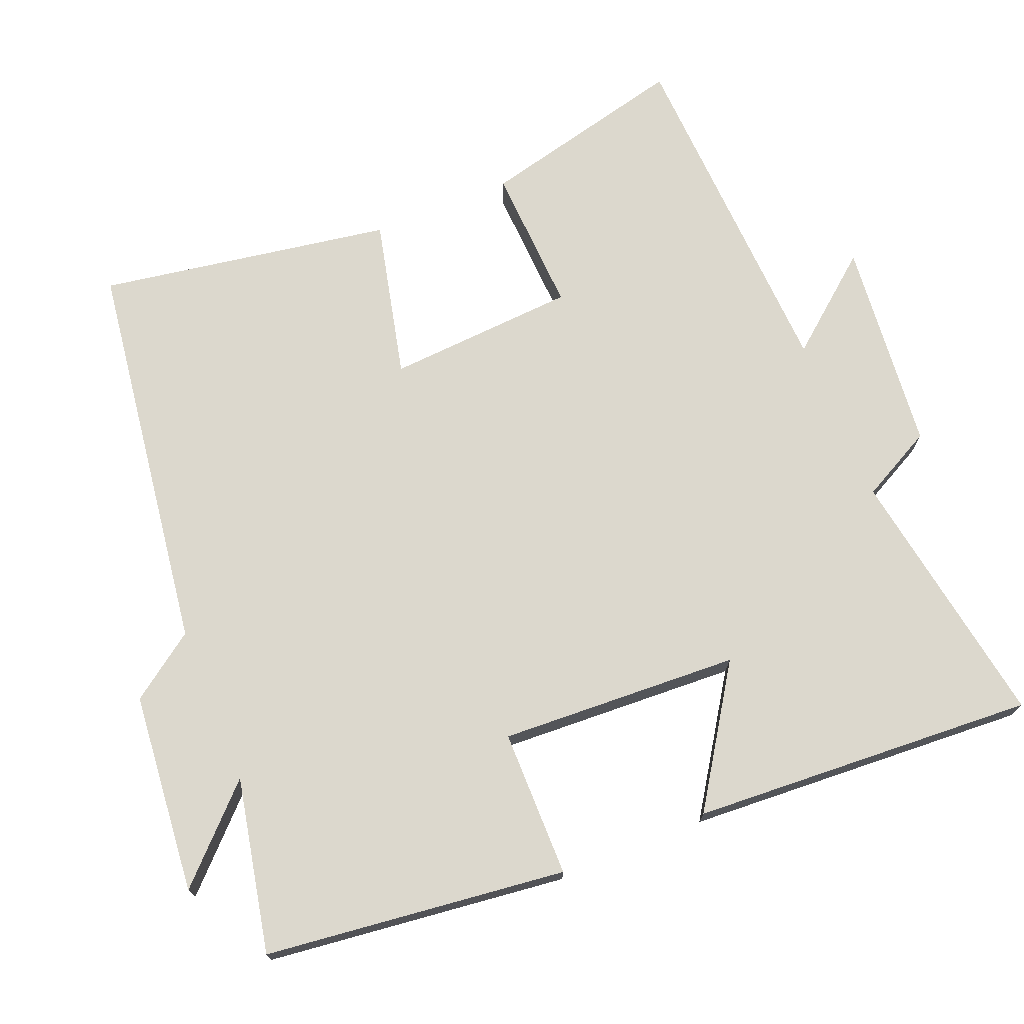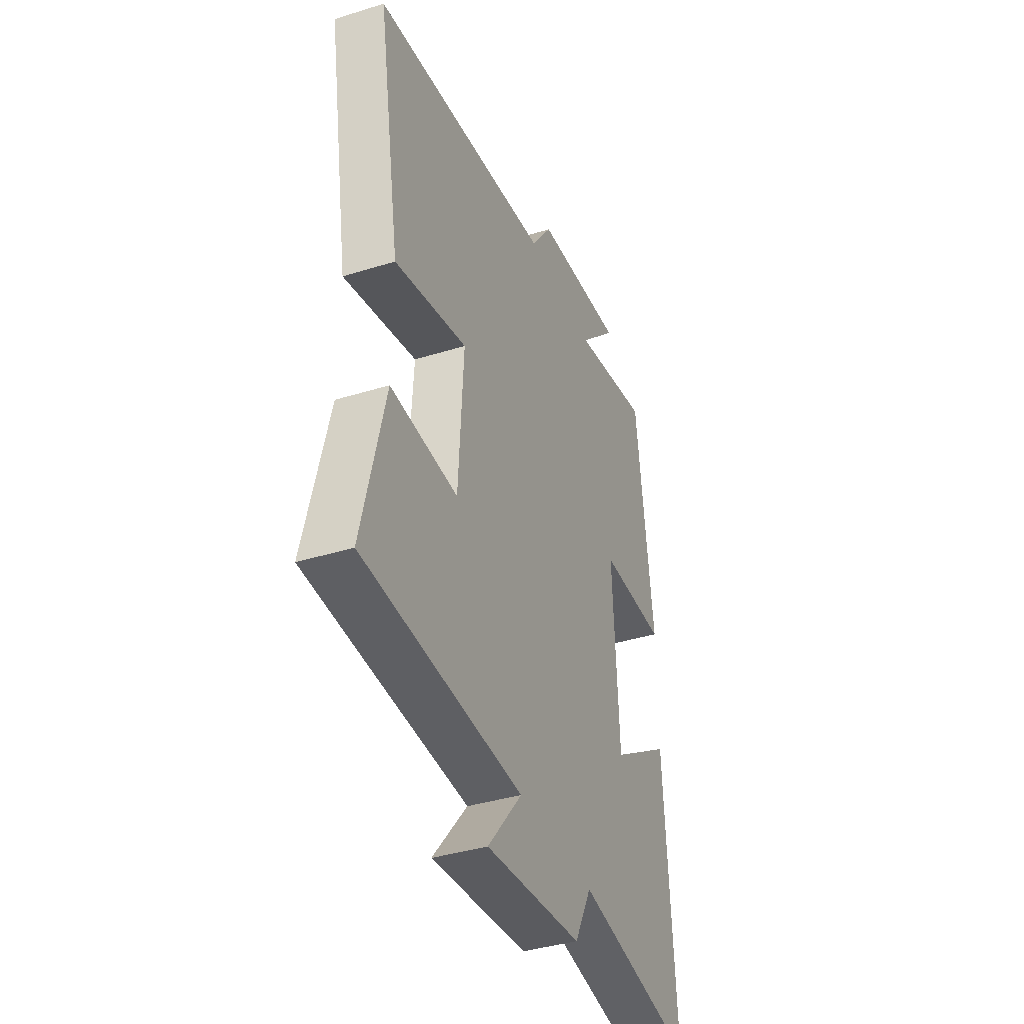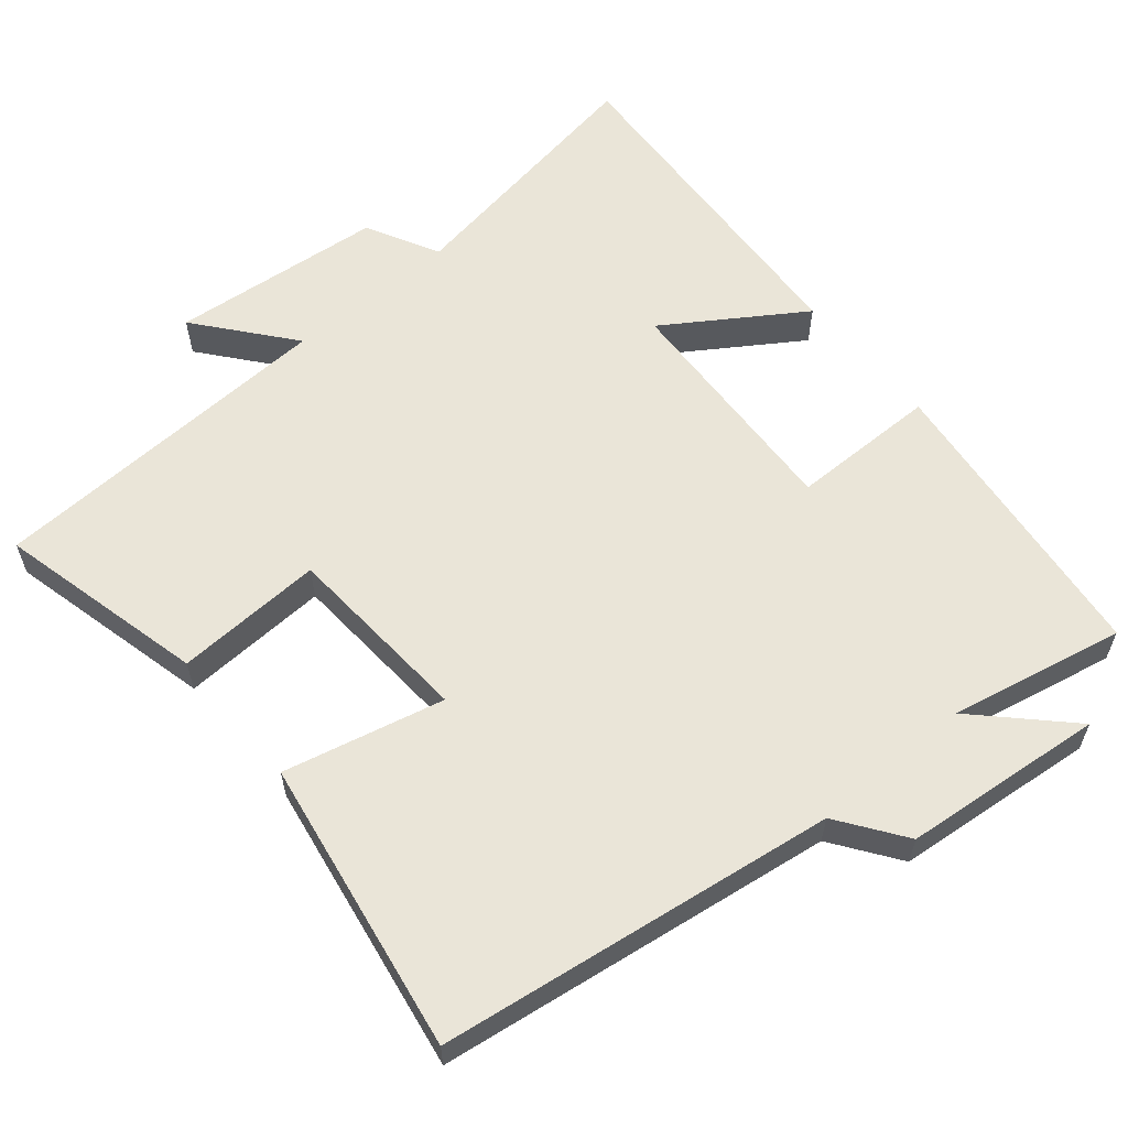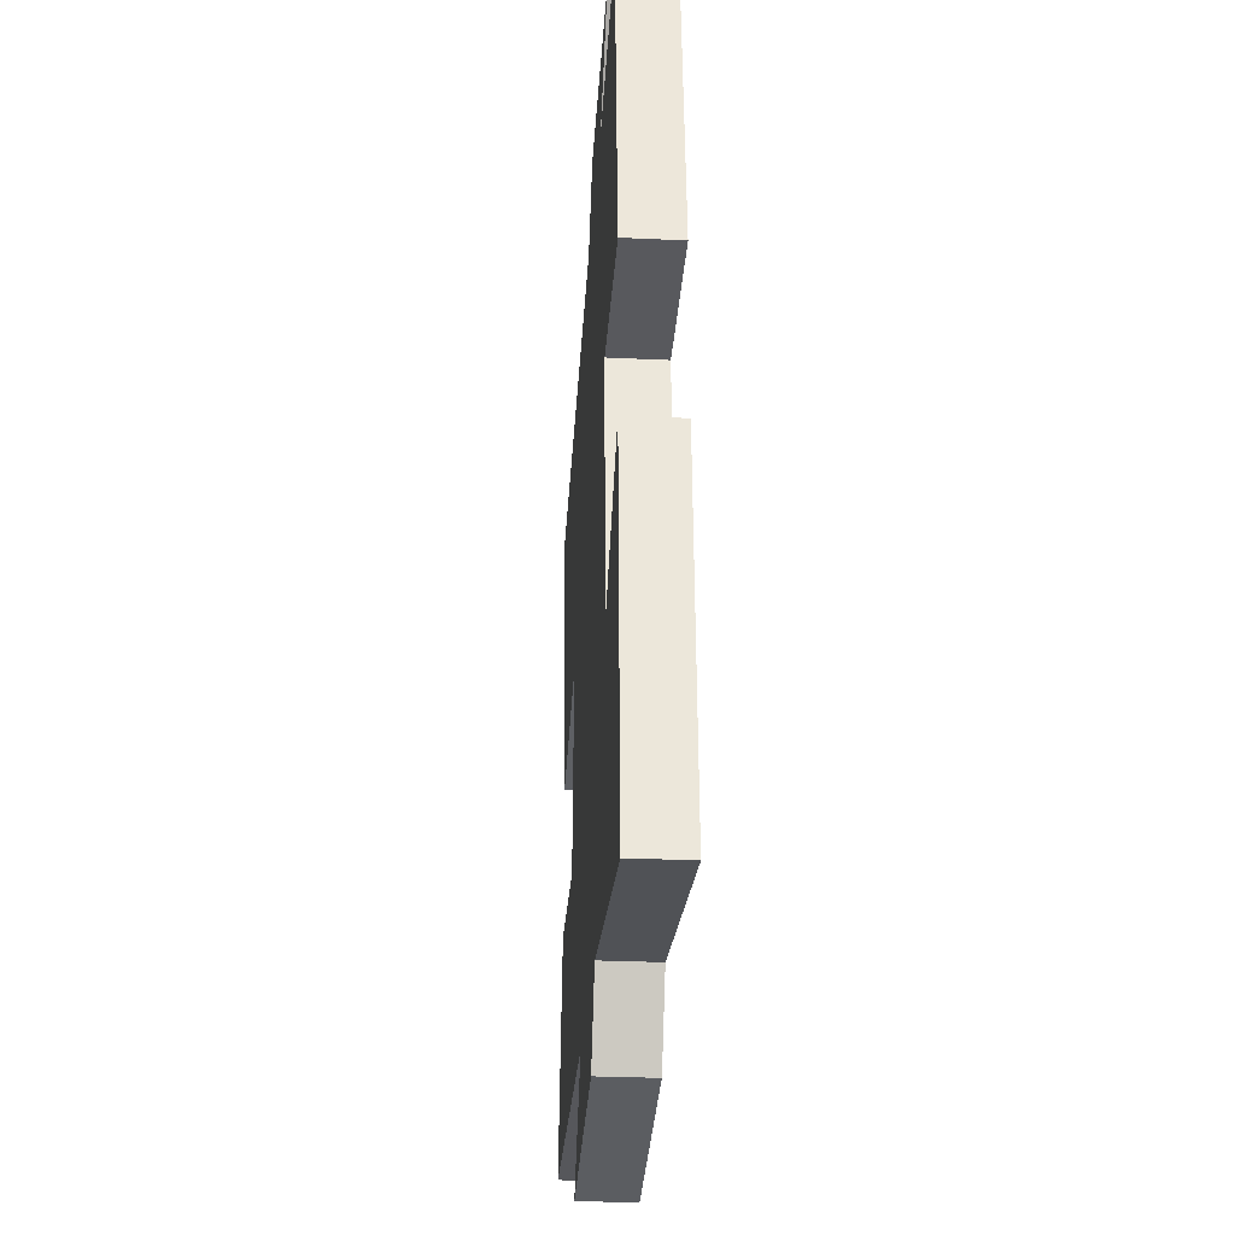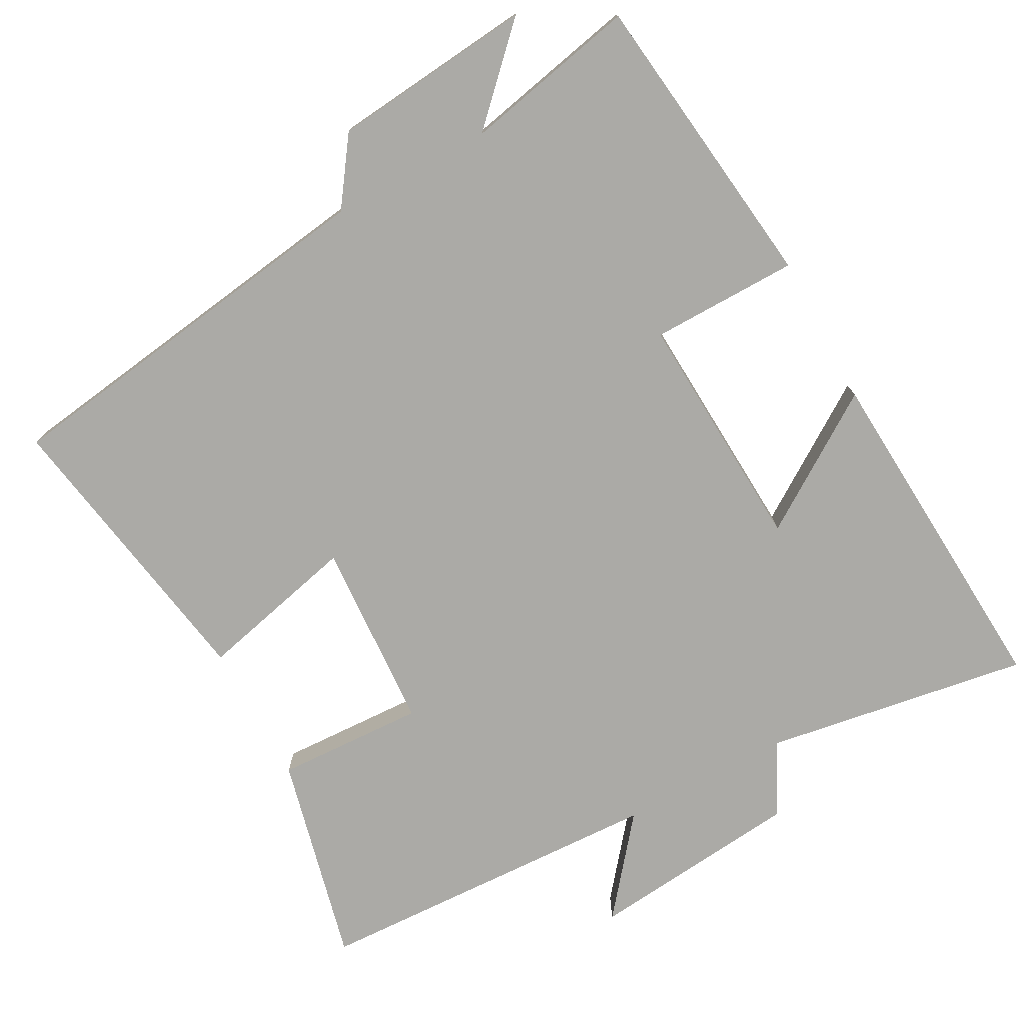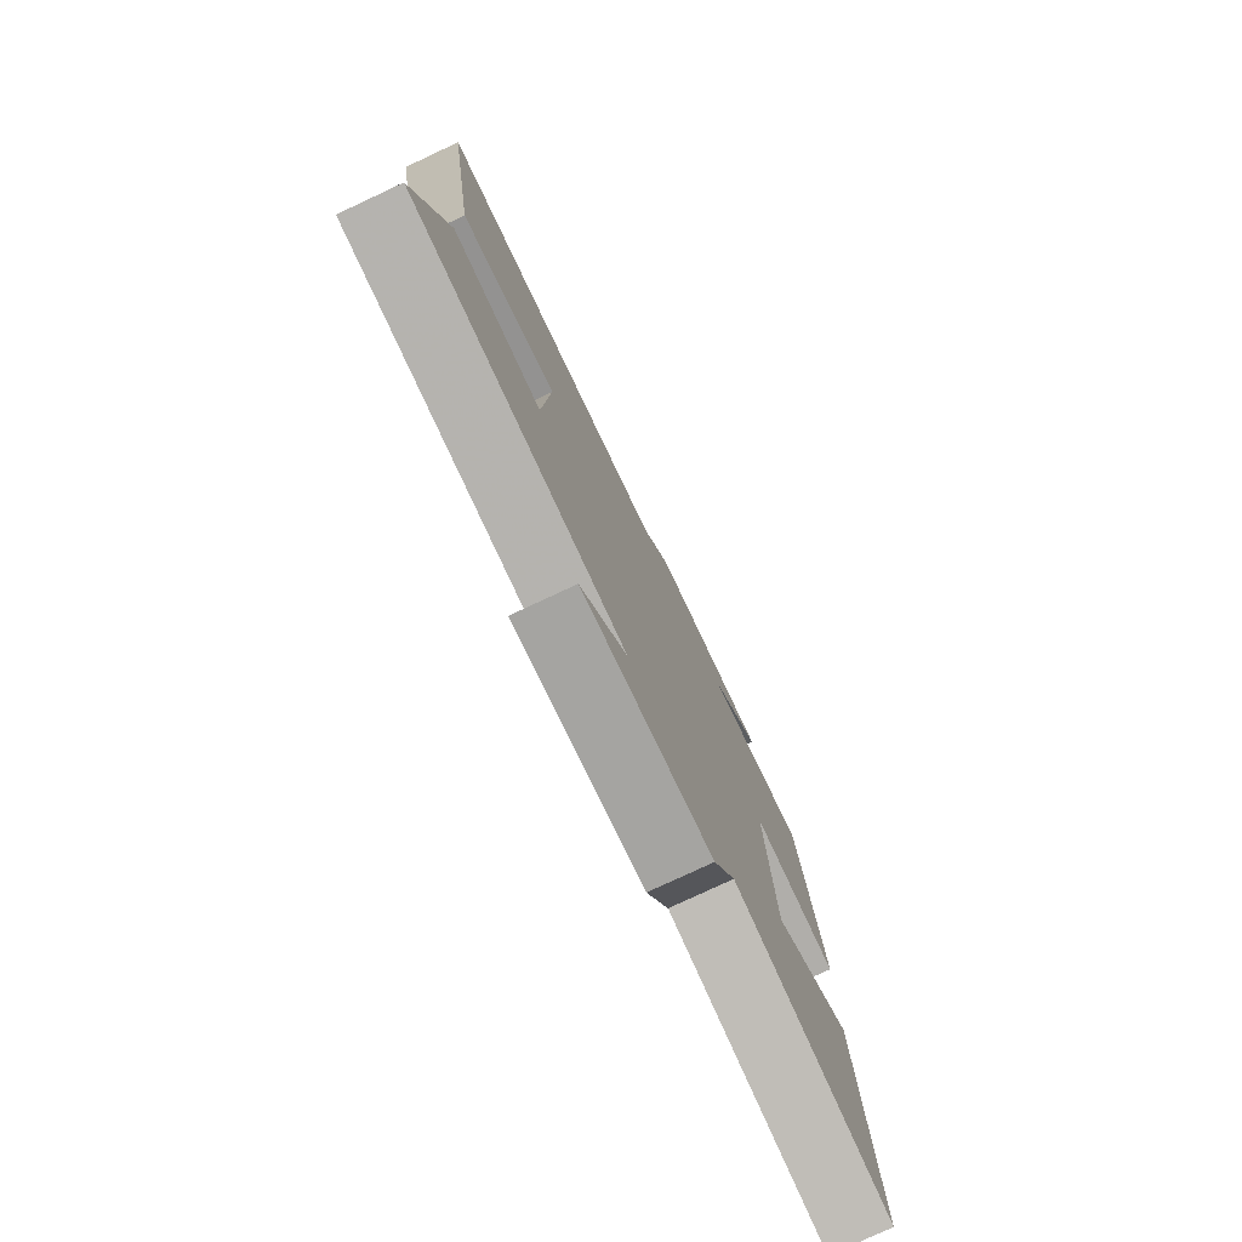
<metadata>
{"format":"obj","ext":"obj","renderer":"f3d","projection":"perspective","resolution":1024,"background":"white","views":[{"elev":72.6,"azim":67.6,"up":"+Y"},{"elev":-39.0,"azim":-68.7,"up":"+Z"},{"elev":59.6,"azim":-40.1,"up":"+Y"},{"elev":-29.7,"azim":86.1,"up":"+Z"},{"elev":-75.8,"azim":28.5,"up":"+Y"},{"elev":-78.2,"azim":-65.0,"up":"+Z"}]}
</metadata>
<code>
v 0.449 0.07 0.551
v 0.5 0.07 0.132
v 0.295 0.07 0.13
v 0.313 0.07 -0.204
v 0.5 0.07 -0.08
v 0.53 0.07 -0.559
v 0.163 0.07 -0.5
v 0.111 0.07 -0.601
v -0.185 0.07 -0.631
v -0.079 0.07 -0.5
v -0.569 0.07 -0.479
v -0.5 0.07 -0.189
v -0.294 0.07 -0.198
v -0.278 0.07 0.066
v -0.5 0.07 0.013
v -0.569 0.07 0.421
v -0.019 0.07 0.5
v 0.046 0.07 0.592
v 0.326 0.07 0.62
v 0.207 0.07 0.5
v 0.449 0 0.551
v 0.5 0 0.132
v 0.295 0 0.13
v 0.313 0 -0.204
v 0.5 0 -0.08
v 0.53 0 -0.559
v 0.163 0 -0.5
v 0.111 0 -0.601
v -0.185 0 -0.631
v -0.079 0 -0.5
v -0.569 0 -0.479
v -0.5 0 -0.189
v -0.294 0 -0.198
v -0.278 0 0.066
v -0.5 0 0.013
v -0.569 0 0.421
v -0.019 0 0.5
v 0.046 0 0.592
v 0.326 0 0.62
v 0.207 0 0.5
f 17 18 19 20
f 15 16 17 20
f 14 15 20 1
f 13 14 1
f 10 11 12 13
f 10 13 1
f 7 8 9 10
f 4 5 6 7
f 3 4 7 10
f 1 2 3
f 1 3 10
f 40 39 38 37
f 40 37 36 35
f 21 40 35 34
f 21 34 33
f 33 32 31 30
f 21 33 30
f 30 29 28 27
f 27 26 25 24
f 30 27 24 23
f 23 22 21
f 30 23 21
f 1 21 22 2
f 2 22 23 3
f 3 23 24 4
f 4 24 25 5
f 5 25 26 6
f 6 26 27 7
f 7 27 28 8
f 8 28 29 9
f 9 29 30 10
f 10 30 31 11
f 11 31 32 12
f 12 32 33 13
f 13 33 34 14
f 14 34 35 15
f 15 35 36 16
f 16 36 37 17
f 17 37 38 18
f 18 38 39 19
f 19 39 40 20
f 20 40 21 1

</code>
